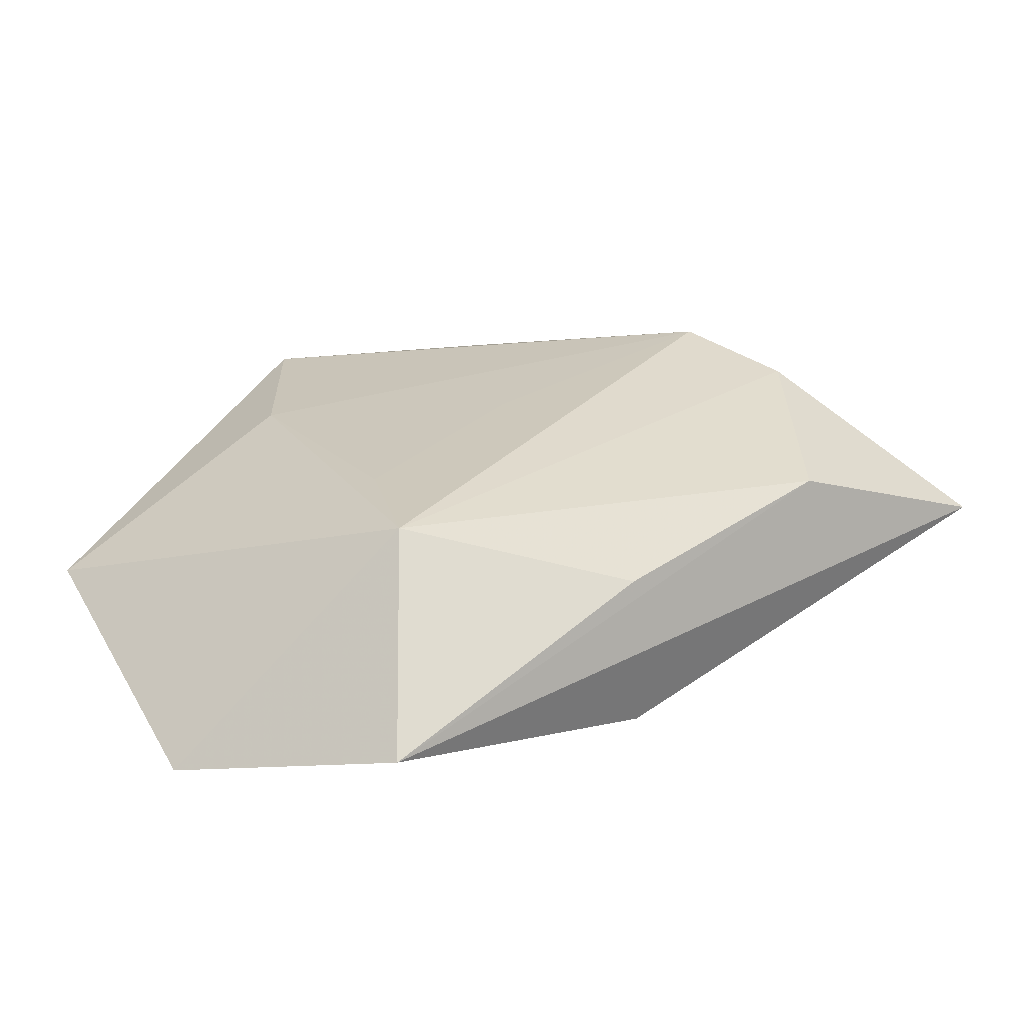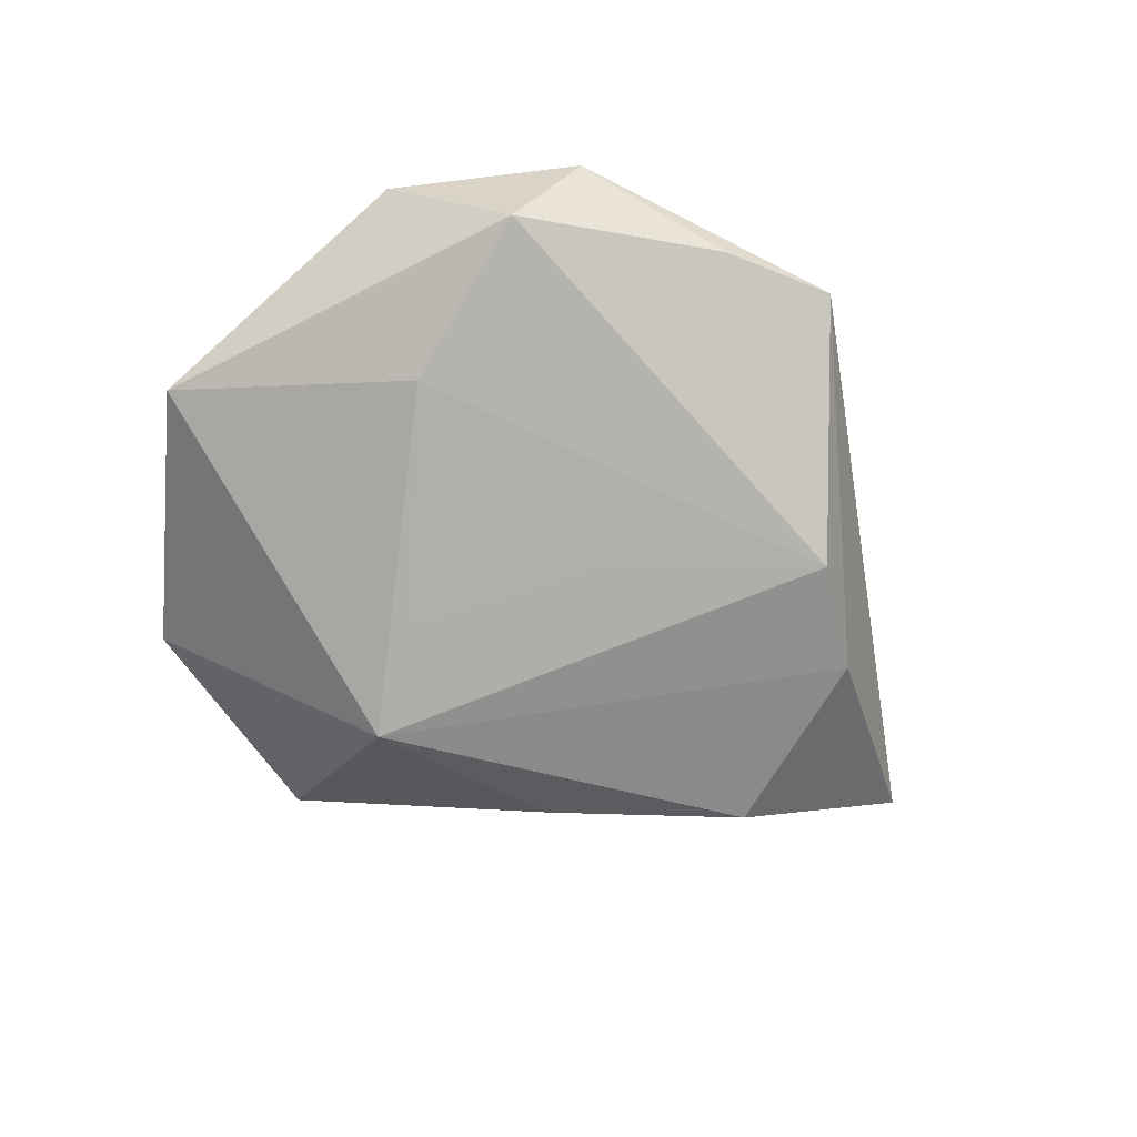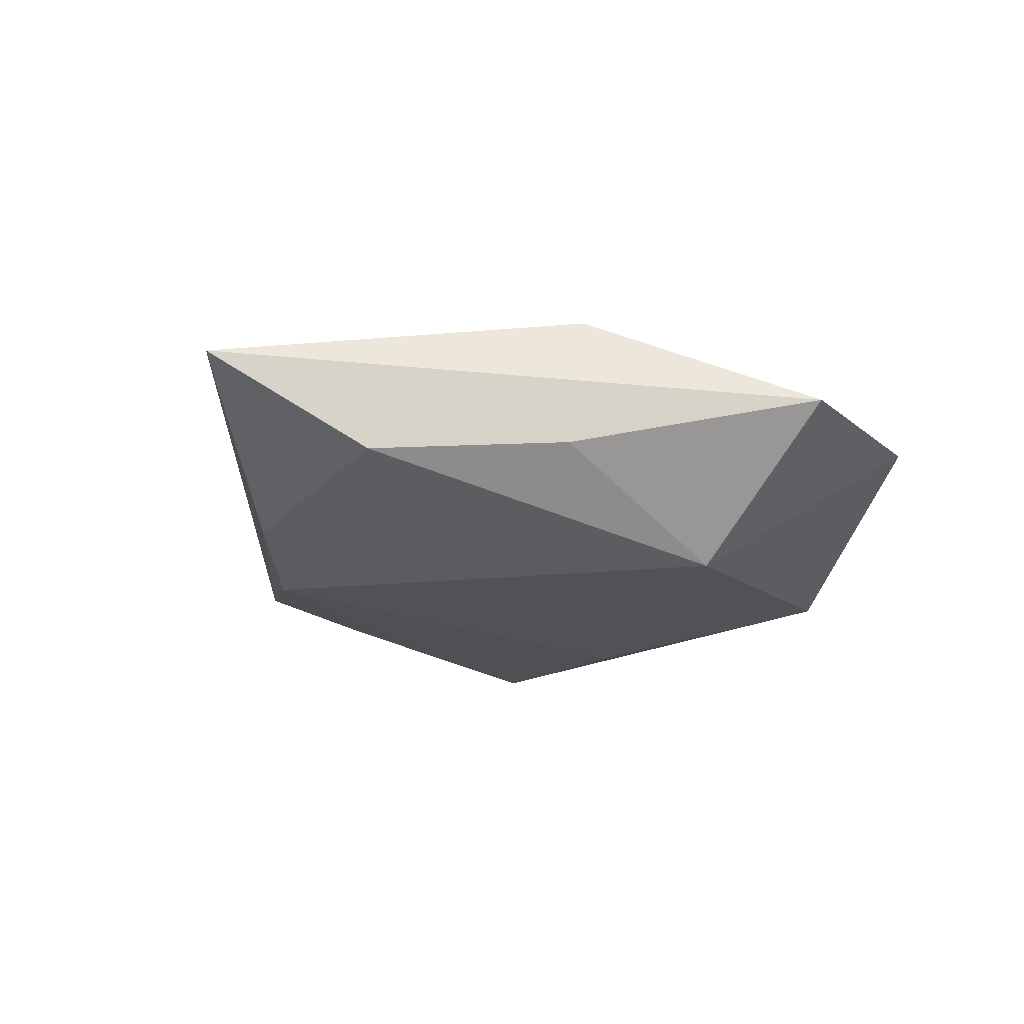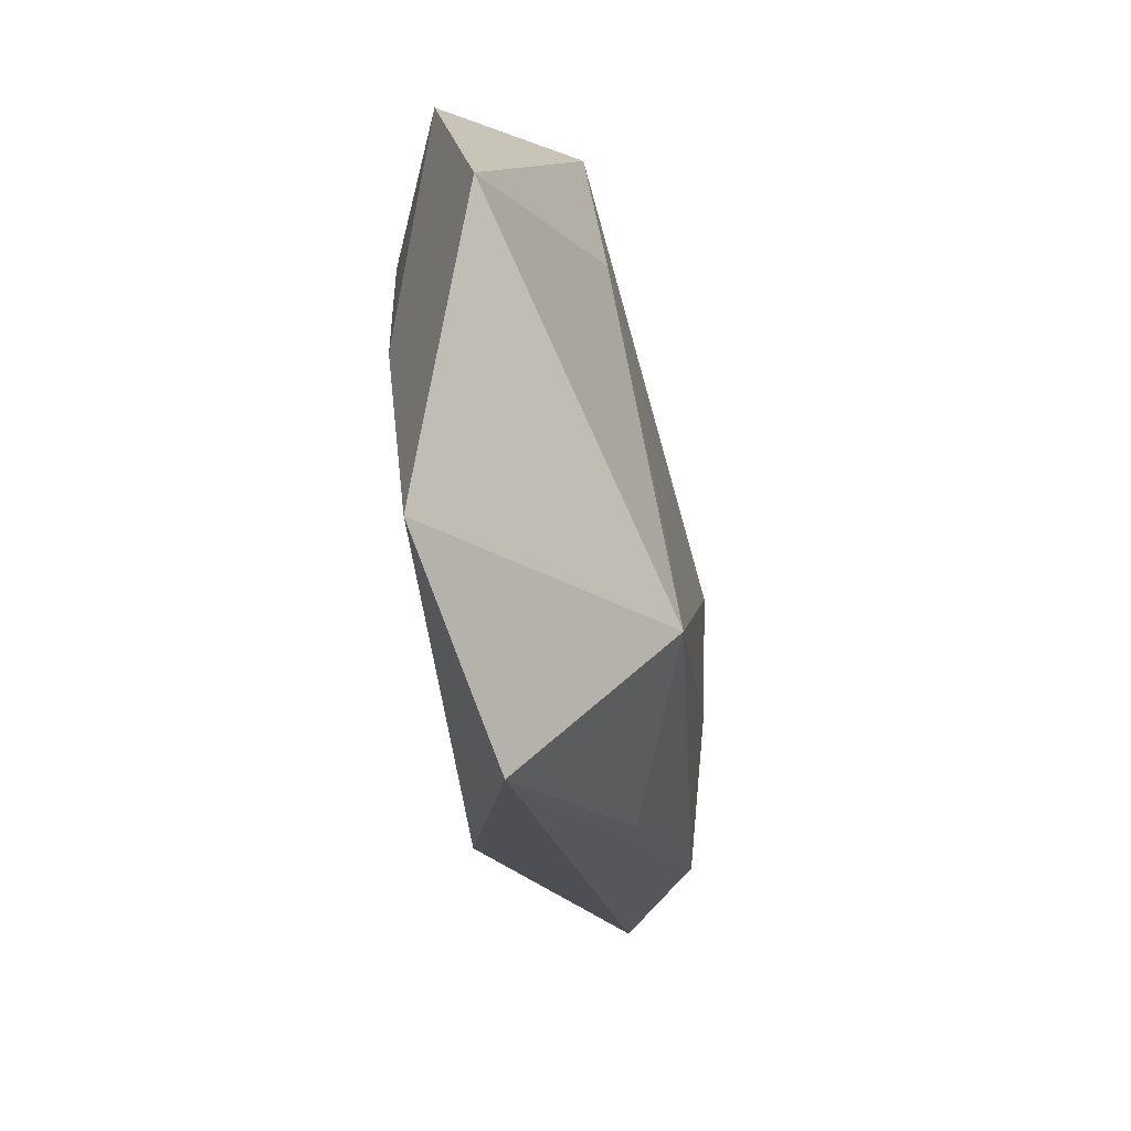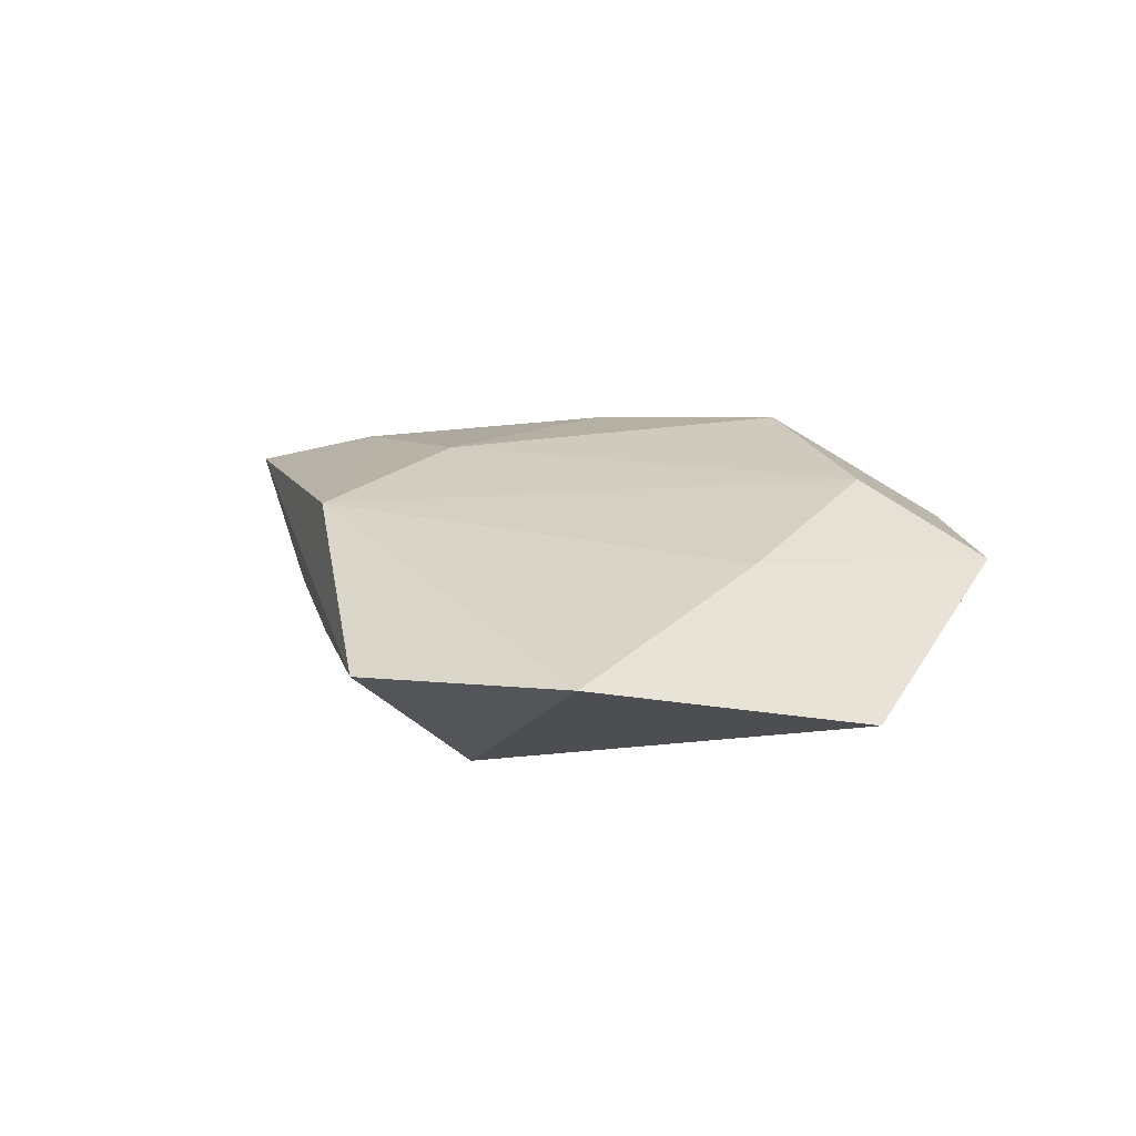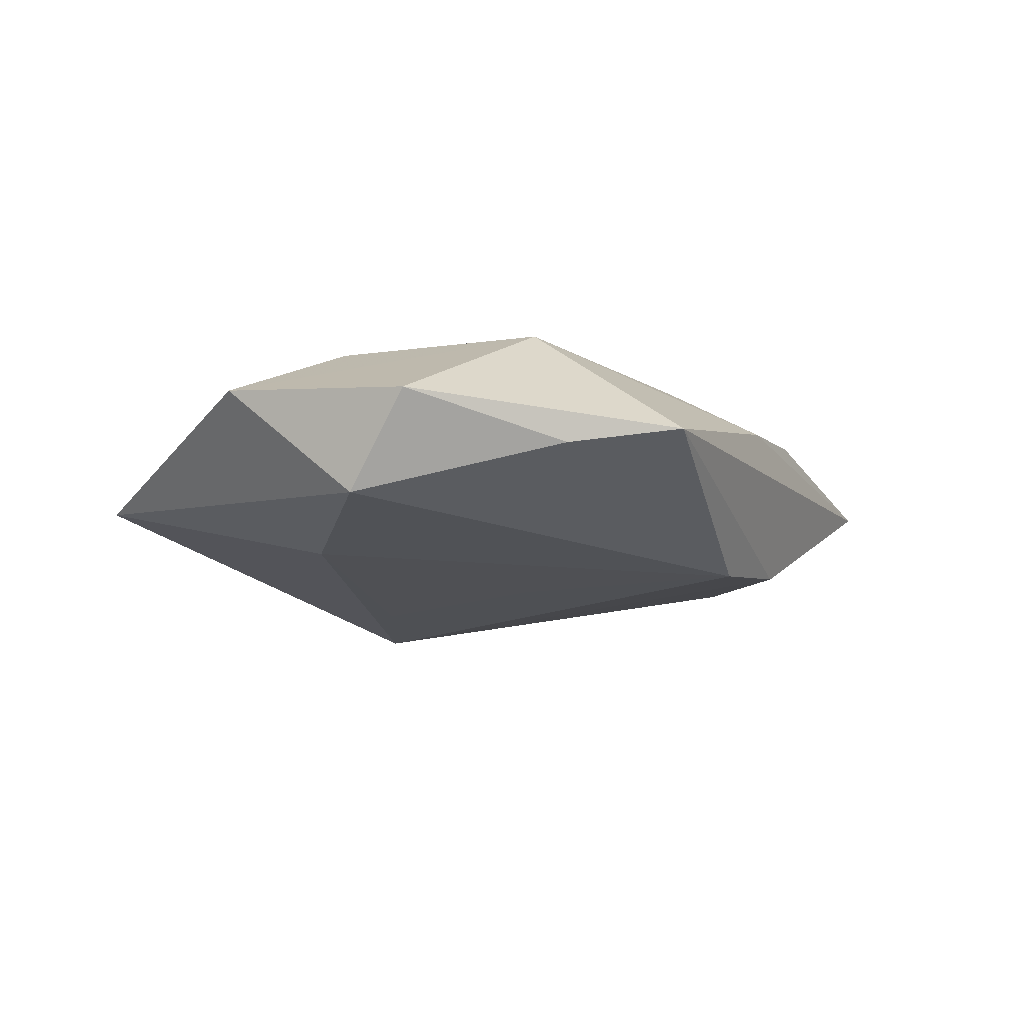
<metadata>
{"format":"obj","ext":"obj","renderer":"f3d","projection":"perspective","resolution":1024,"background":"white","views":[{"elev":-61.4,"azim":-172.2,"up":"+Y"},{"elev":-73.5,"azim":147.8,"up":"+Z"},{"elev":-25.1,"azim":-40.2,"up":"+Z"},{"elev":-51.2,"azim":102.2,"up":"+Y"},{"elev":20.3,"azim":44.4,"up":"+Z"},{"elev":-14.7,"azim":164.3,"up":"+Z"}]}
</metadata>
<code>
v -0.005038 0.003052 -0.0134
v 0.04023 0.02675 0.004547
v 0.02533 0.01142 -0.01184
v -0.04041 -0.01623 -0.007959
v -0.01966 -0.007651 0.01353
v -0.01275 0.0458 -0.001605
v -0.01887 -0.03017 -0.005412
v -0.03179 0.02359 0.005624
v 0.0506 -0.00806 -0.003461
v 0.0215 0.04231 0.001846
v -0.03943 0.008502 -0.01065
v -0.04003 0.01402 0.006915
v -0.05938 -0.007186 0.003113
v -0.01715 -0.03134 0.01222
v -0.04595 0.001149 0.0075
v 0.02442 0.02052 0.0127
v 0.03104 -0.006901 0.01033
v -0.02921 0.01848 -0.01303
v 0.02604 0.03403 -0.009401
v 0.01008 -0.01448 -0.01415
v 0.00632 -0.02919 -0.01523
v -0.02064 0.02017 0.01147
v 0.03492 -0.04039 0.006027
v 0.001876 0.03127 0.01383
v 0.008525 -0.04918 0.002415
v 0.001318 0.04336 -0.003761
f 19 9 3
f 13 14 15
f 3 9 21
f 21 9 23
f 12 13 15
f 10 19 26
f 18 19 3
f 18 21 11
f 18 26 19
f 2 19 10
f 9 19 2
f 10 24 2
f 24 16 2
f 15 14 5
f 5 16 24
f 14 16 5
f 4 13 11
f 11 21 4
f 4 21 7
f 25 21 23
f 7 21 25
f 23 14 25
f 14 13 25
f 25 4 7
f 13 4 25
f 3 21 20
f 11 13 6
f 6 18 11
f 26 18 6
f 6 24 10
f 10 26 6
f 17 2 16
f 17 14 23
f 17 16 14
f 23 9 17
f 9 2 17
f 15 5 22
f 22 5 24
f 22 12 15
f 21 18 1
f 1 20 21
f 1 18 3
f 3 20 1
f 13 12 8
f 8 6 13
f 12 22 8
f 24 6 8
f 8 22 24

</code>
